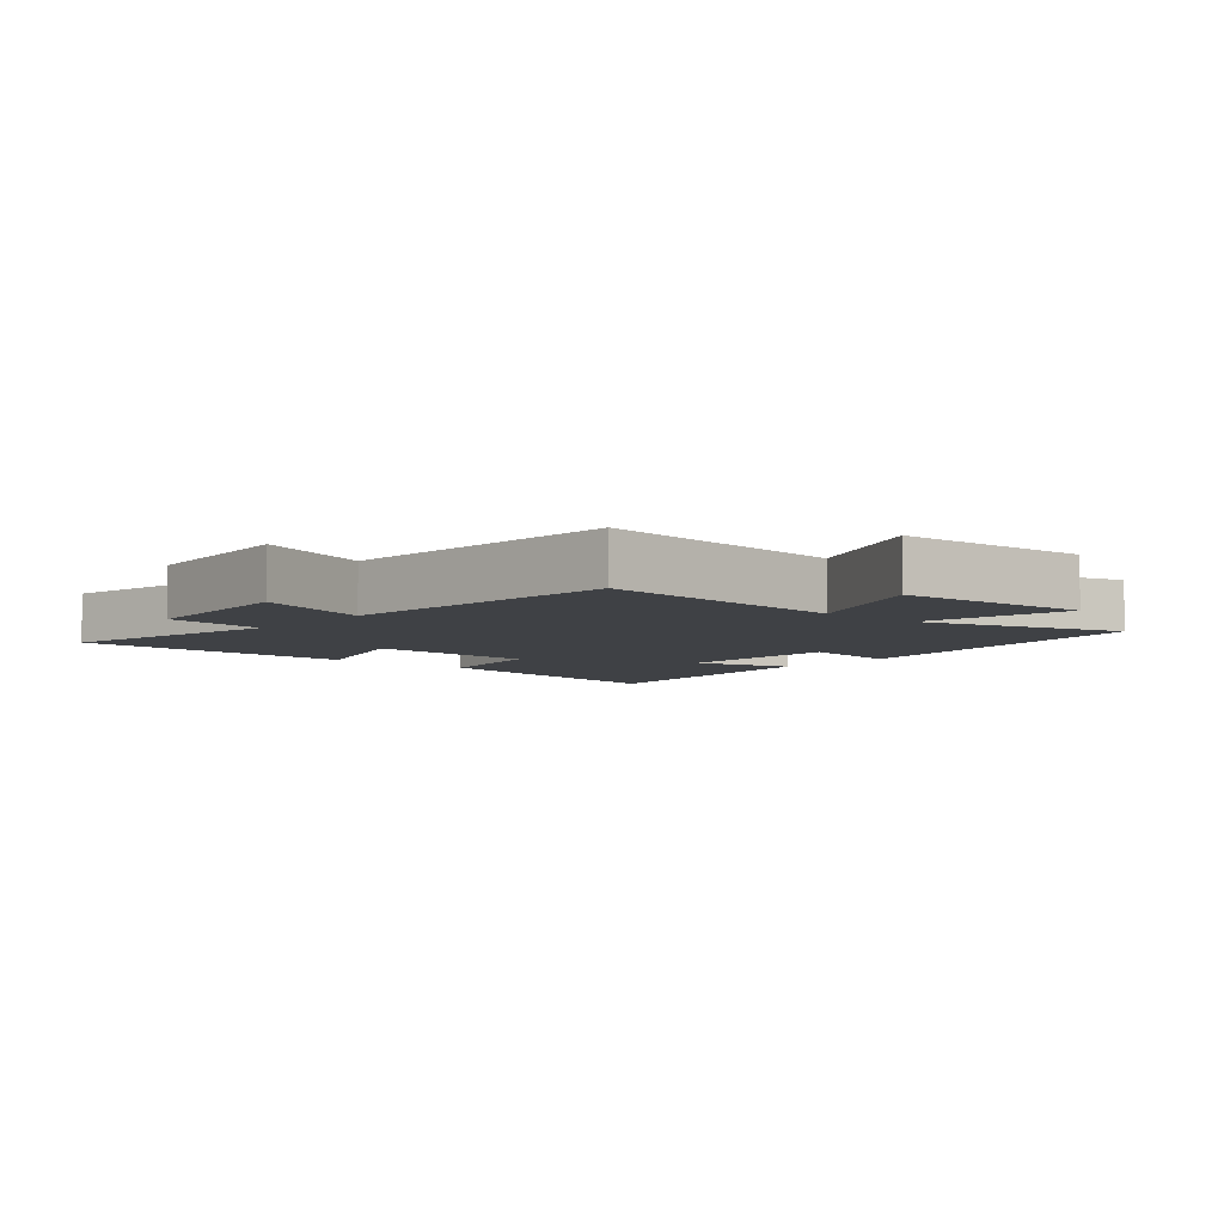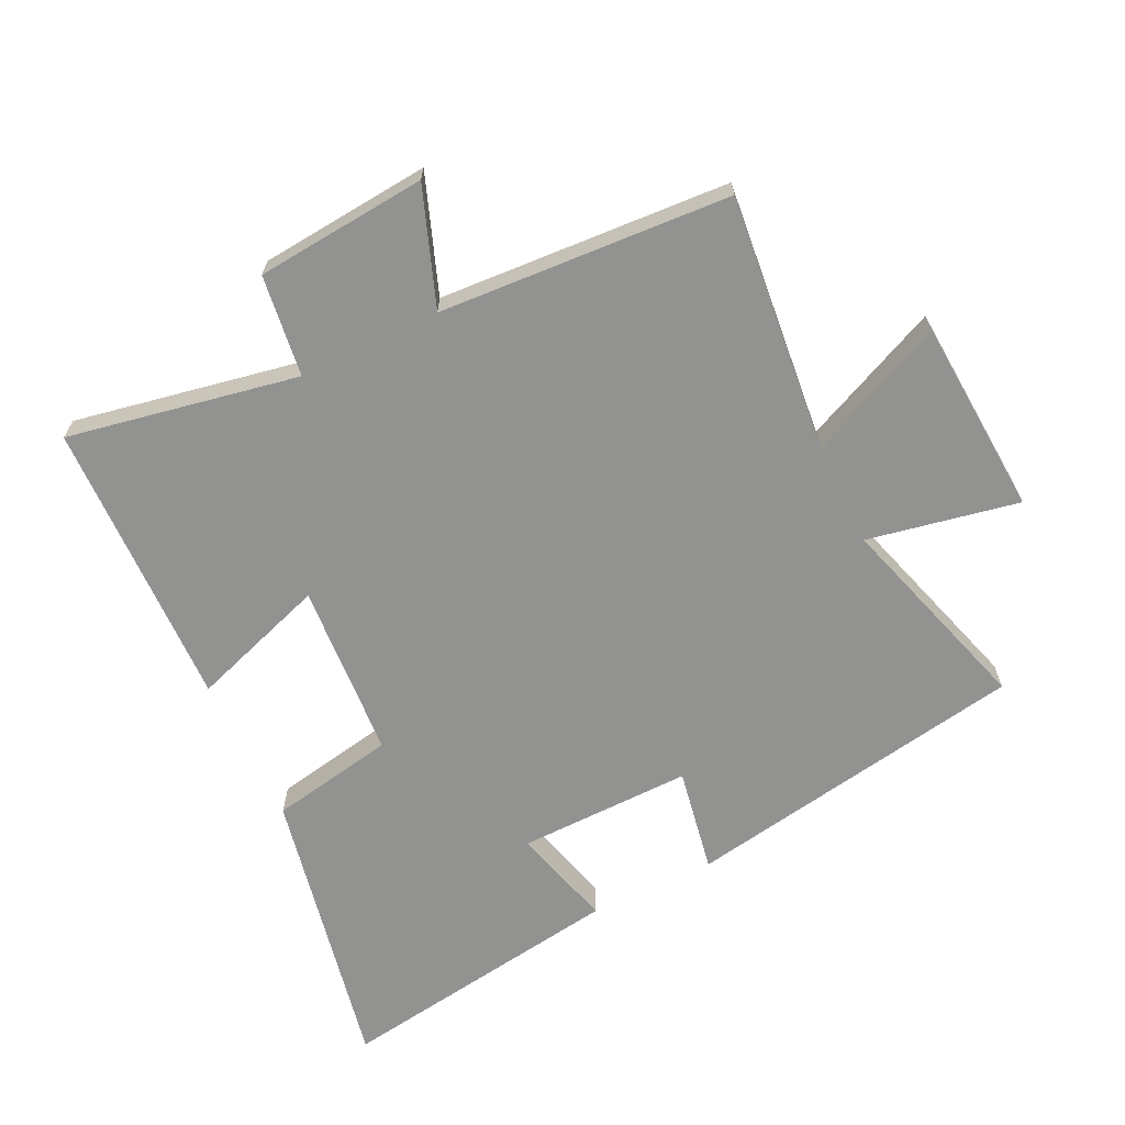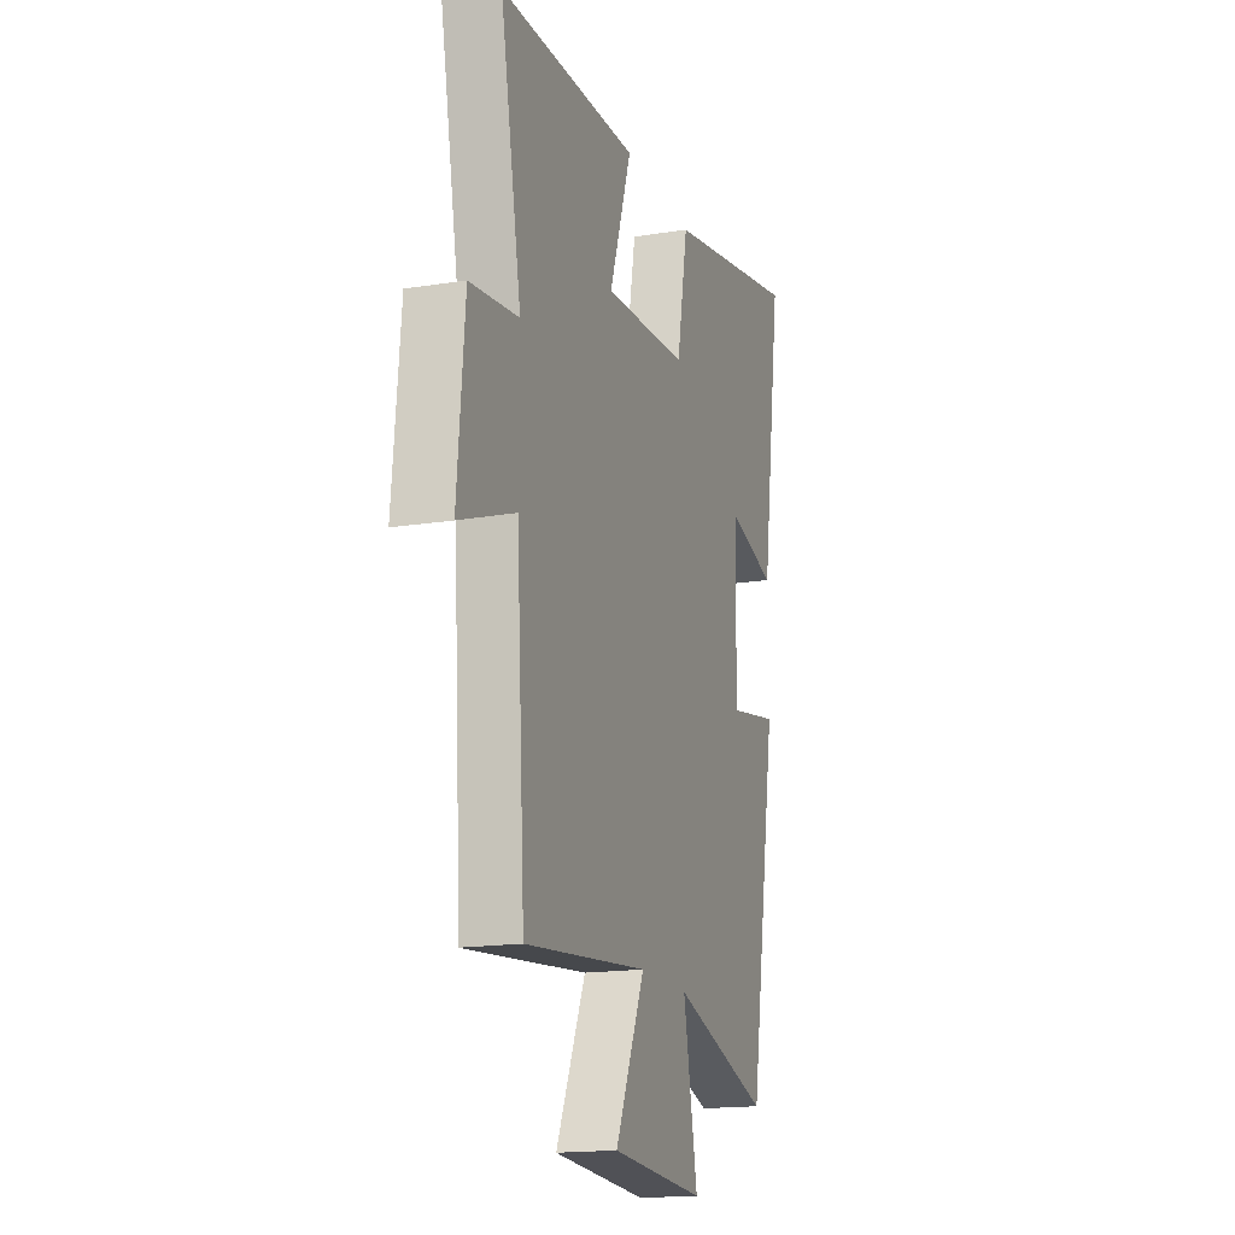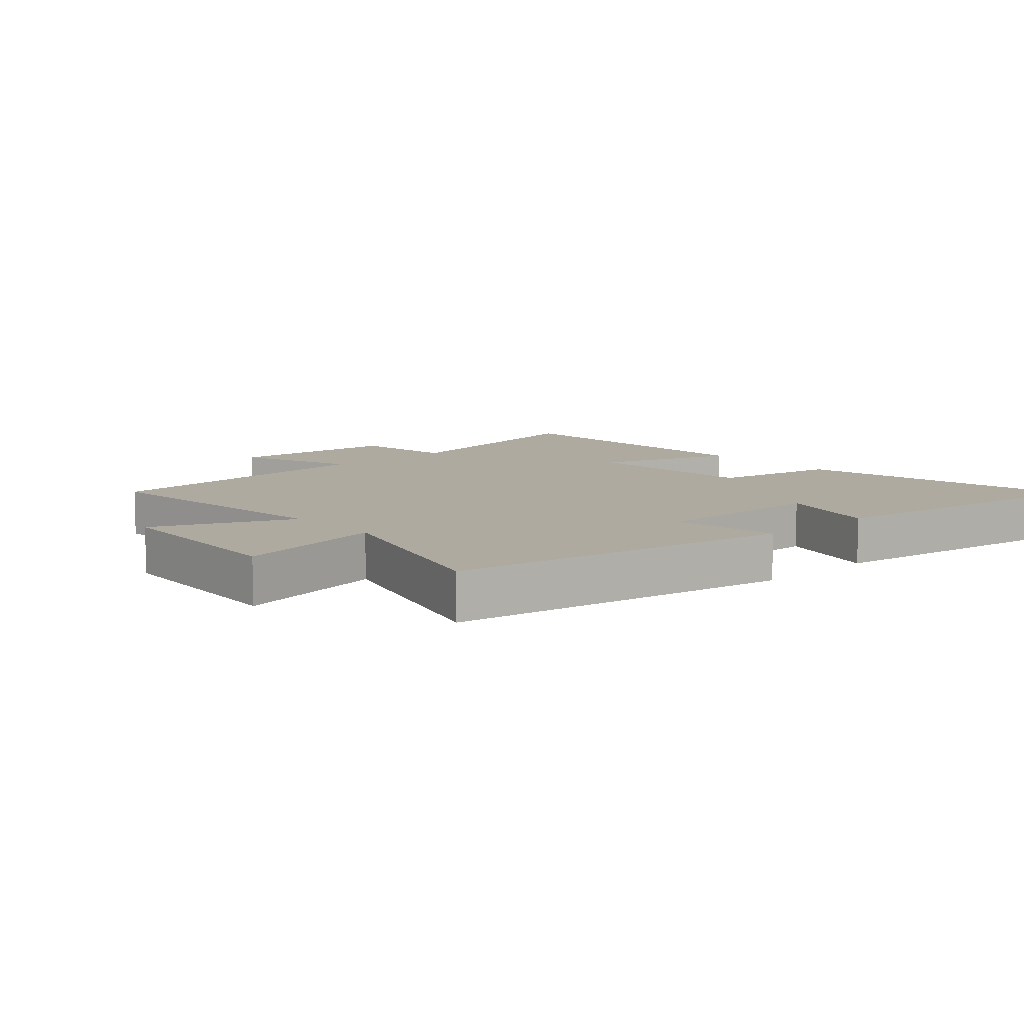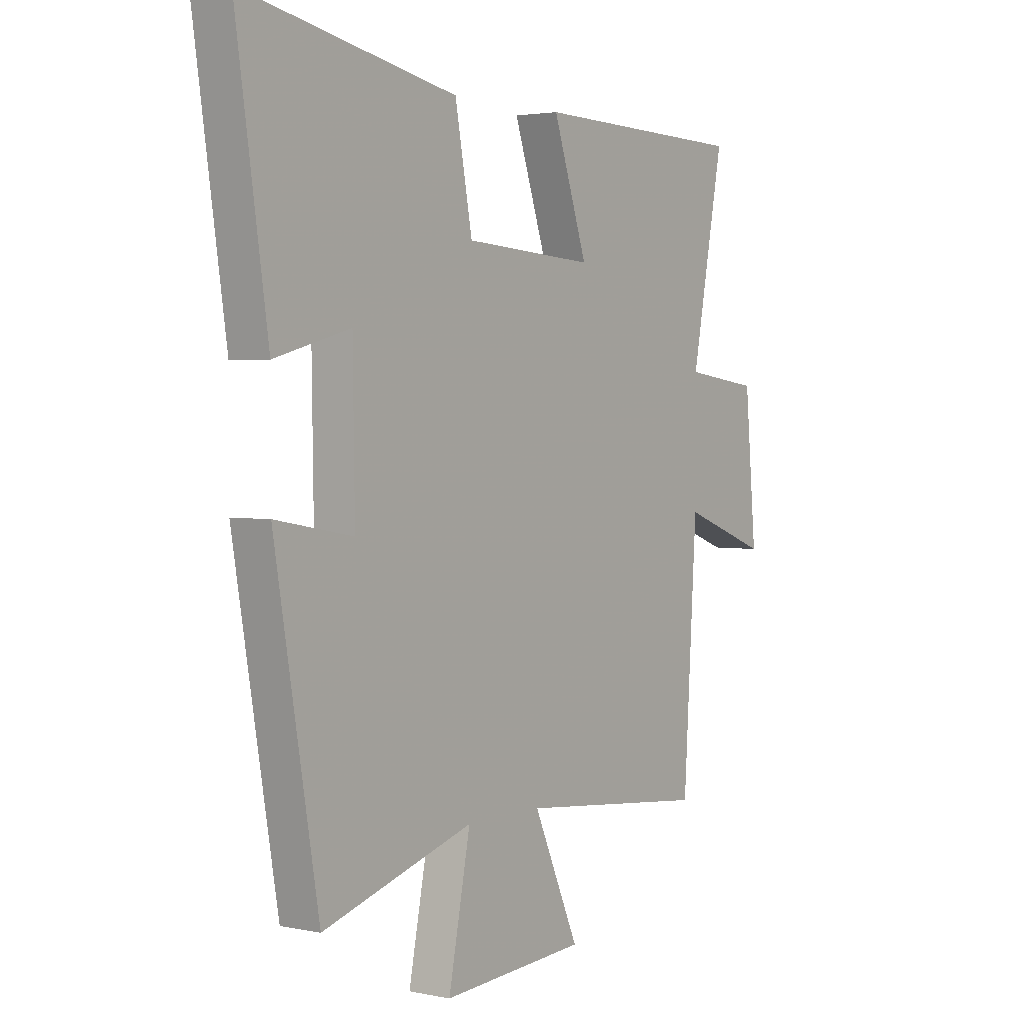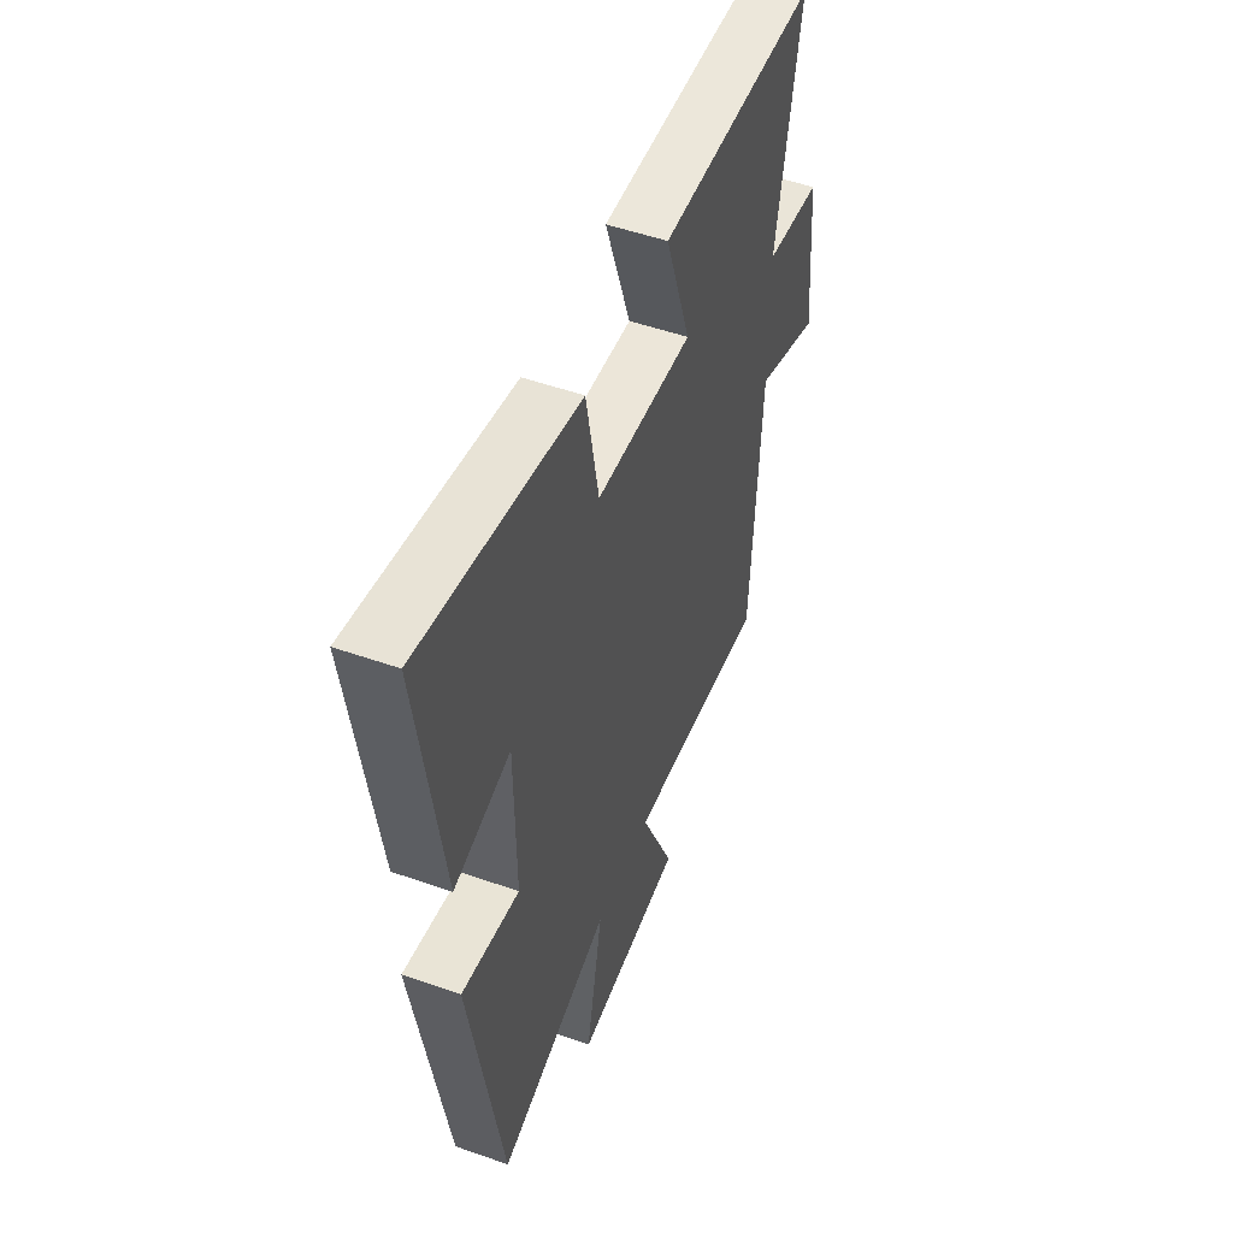
<metadata>
{"format":"obj","ext":"obj","renderer":"f3d","projection":"perspective","resolution":1024,"background":"white","views":[{"elev":-5.7,"azim":138.8,"up":"+Y"},{"elev":-66.3,"azim":115.8,"up":"+Y"},{"elev":-16.8,"azim":108.1,"up":"+Z"},{"elev":9.4,"azim":-132.2,"up":"+Y"},{"elev":2.6,"azim":-54.0,"up":"+Z"},{"elev":51.0,"azim":-69.0,"up":"+Z"}]}
</metadata>
<code>
v 0.568 0.07 0.489
v 0.5 0.07 0.131
v 0.658 0.07 0.11
v 0.682 0.07 -0.156
v 0.5 0.07 -0.089
v 0.472 0.07 -0.541
v 0.071 0.07 -0.5
v 0.167 0.07 -0.715
v -0.137 0.07 -0.735
v -0.091 0.07 -0.5
v -0.408 0.07 -0.596
v -0.5 0.07 -0.061
v -0.337 0.07 -0.09
v -0.341 0.07 0.18
v -0.5 0.07 0.137
v -0.567 0.07 0.588
v -0.121 0.07 0.5
v -0.085 0.07 0.306
v 0.189 0.07 0.288
v 0.117 0.07 0.5
v 0.568 0 0.489
v 0.5 0 0.131
v 0.658 0 0.11
v 0.682 0 -0.156
v 0.5 0 -0.089
v 0.472 0 -0.541
v 0.071 0 -0.5
v 0.167 0 -0.715
v -0.137 0 -0.735
v -0.091 0 -0.5
v -0.408 0 -0.596
v -0.5 0 -0.061
v -0.337 0 -0.09
v -0.341 0 0.18
v -0.5 0 0.137
v -0.567 0 0.588
v -0.121 0 0.5
v -0.085 0 0.306
v 0.189 0 0.288
v 0.117 0 0.5
f 19 20 1 2
f 18 19 2
f 15 16 17 18
f 14 15 18
f 13 14 18 2
f 10 11 12 13
f 10 13 2 3
f 7 8 9 10
f 7 10 3
f 5 6 7
f 5 7 3
f 3 4 5
f 22 21 40 39
f 22 39 38
f 38 37 36 35
f 38 35 34
f 22 38 34 33
f 33 32 31 30
f 23 22 33 30
f 30 29 28 27
f 23 30 27
f 27 26 25
f 23 27 25
f 25 24 23
f 1 21 22 2
f 2 22 23 3
f 3 23 24 4
f 4 24 25 5
f 5 25 26 6
f 6 26 27 7
f 7 27 28 8
f 8 28 29 9
f 9 29 30 10
f 10 30 31 11
f 11 31 32 12
f 12 32 33 13
f 13 33 34 14
f 14 34 35 15
f 15 35 36 16
f 16 36 37 17
f 17 37 38 18
f 18 38 39 19
f 19 39 40 20
f 20 40 21 1

</code>
